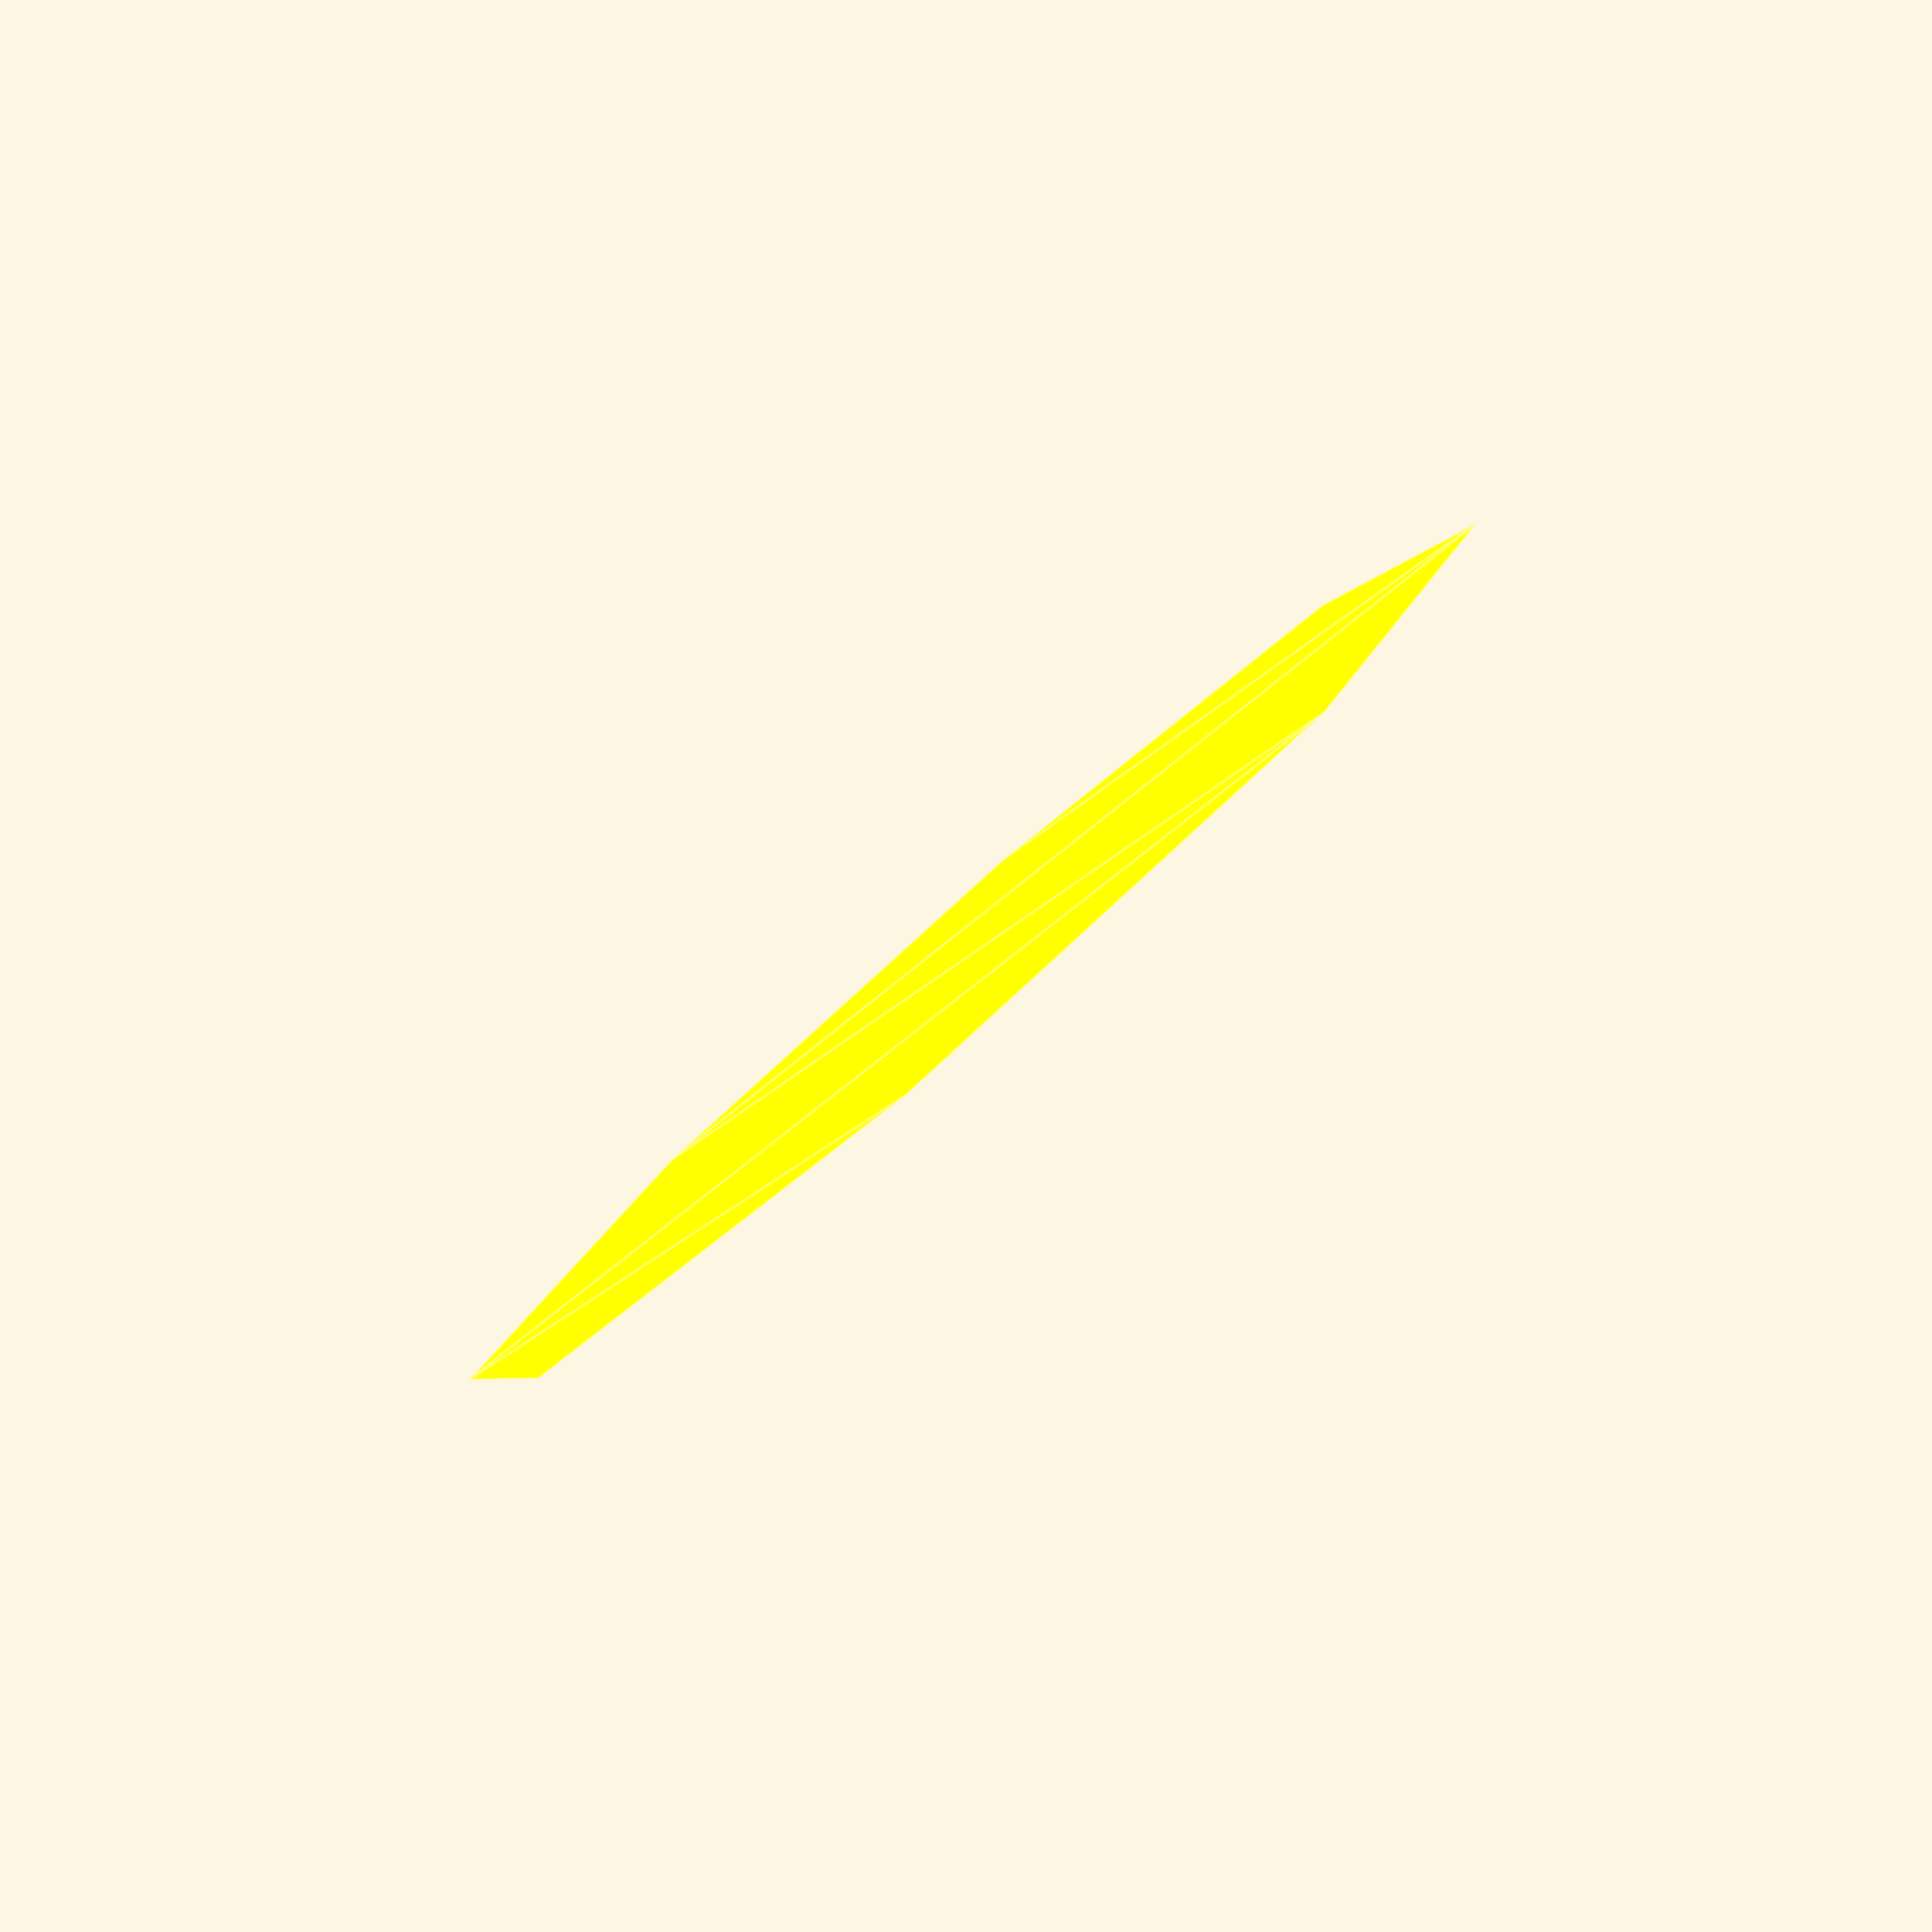
<openscad>
module thePlayer(){
  face_color=[1,1,0];
  face_segments=8;
  eyes_color=[0,0,0];
  
  // Give the coordinates of a regular polygon
  function regular_polygon_coords(order=4, r=1) =
    [ for (th=[ for (i = [0:order-1]) i*(360/order) ]) [r*cos(th), r*sin(th)] ];
  
  module mouth(detail=4, r_min=1, r_max=1.5){
    angles=[ for (i = [0:detail-1]) i*(90/(detail-1))-(90+45) ];
    coords_min=[ for (th=angles) [r_min*cos(th), r_min*sin(th)] ];
    coords_max=[ for (i=[len(angles)-1:-1:0]) [r_max*cos(angles[i]), r_max*sin(angles[i])] ];
    faces=[ for (i=[0:(detail*2)-1]) i ];
    polyhedron(concat(coords_min,coords_max),[faces],convexity=2);
  }
  
  // Face
  color(face_color)
  render(convexity=5)
  translate([0.5,0.5,0.01])
  polyhedron(regular_polygon_coords(face_segments,0.5),[
    [for(i=[0:1:face_segments-1]) i]
  ],convexity=1);
  
  // Eyes
  color(eyes_color)
  render(convexity=5)
  polyhedron(
    [
      [0.3,0.5,0.02],[0.3+0.1,0.5,0.02],[0.3+0.1,0.5+0.2,0.02],[0.3+0,0.5+0.2,0.02],
      [0.6,0.5,0.02],[0.6+0.1,0.5,0.02],[0.6+0.1,0.5+0.2,0.02],[0.6+0,0.5+0.2,0.02]
    ],
    [
      [0,1,2,3],
      [4,5,6,7]
    ],convexity=5
  );
  
  // Mouth
  color(eyes_color)
  render(convexity=5)
  translate([0.5,0.5,0.02])
  mouth(detail=6, r_min=0.25, r_max=0.35);
}

thePlayer();
</openscad>
<views>
elev=263.5 azim=219.7 roll=319.0 proj=p view=edges
</views>
